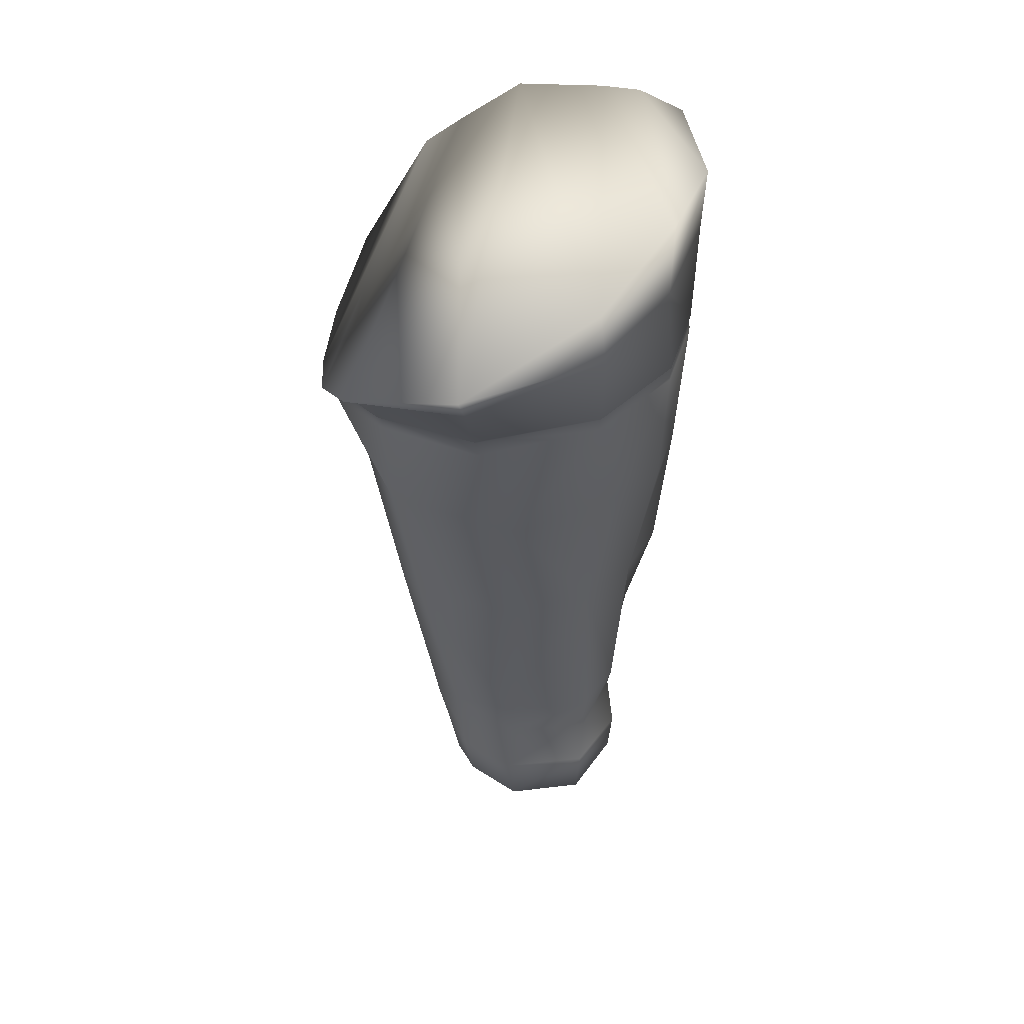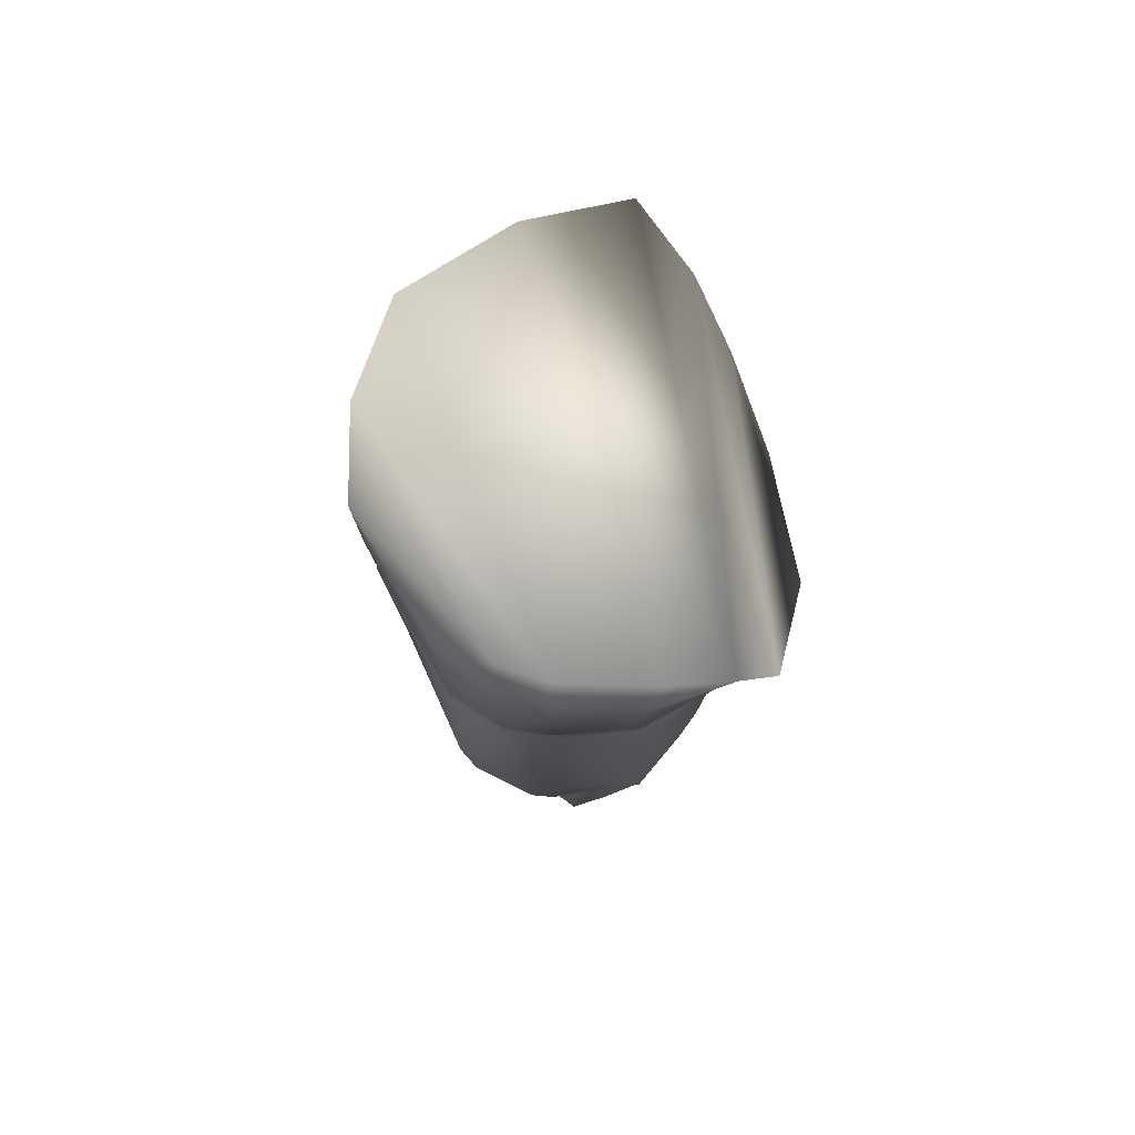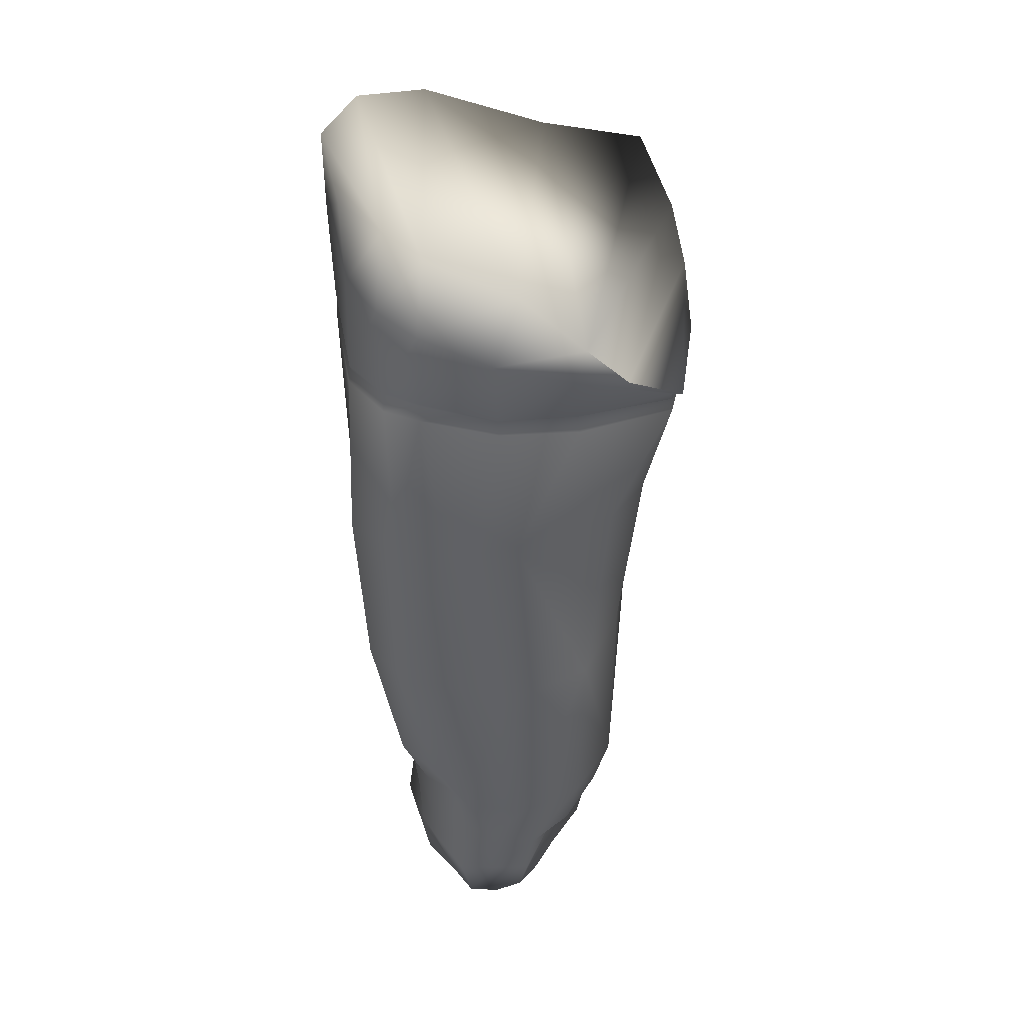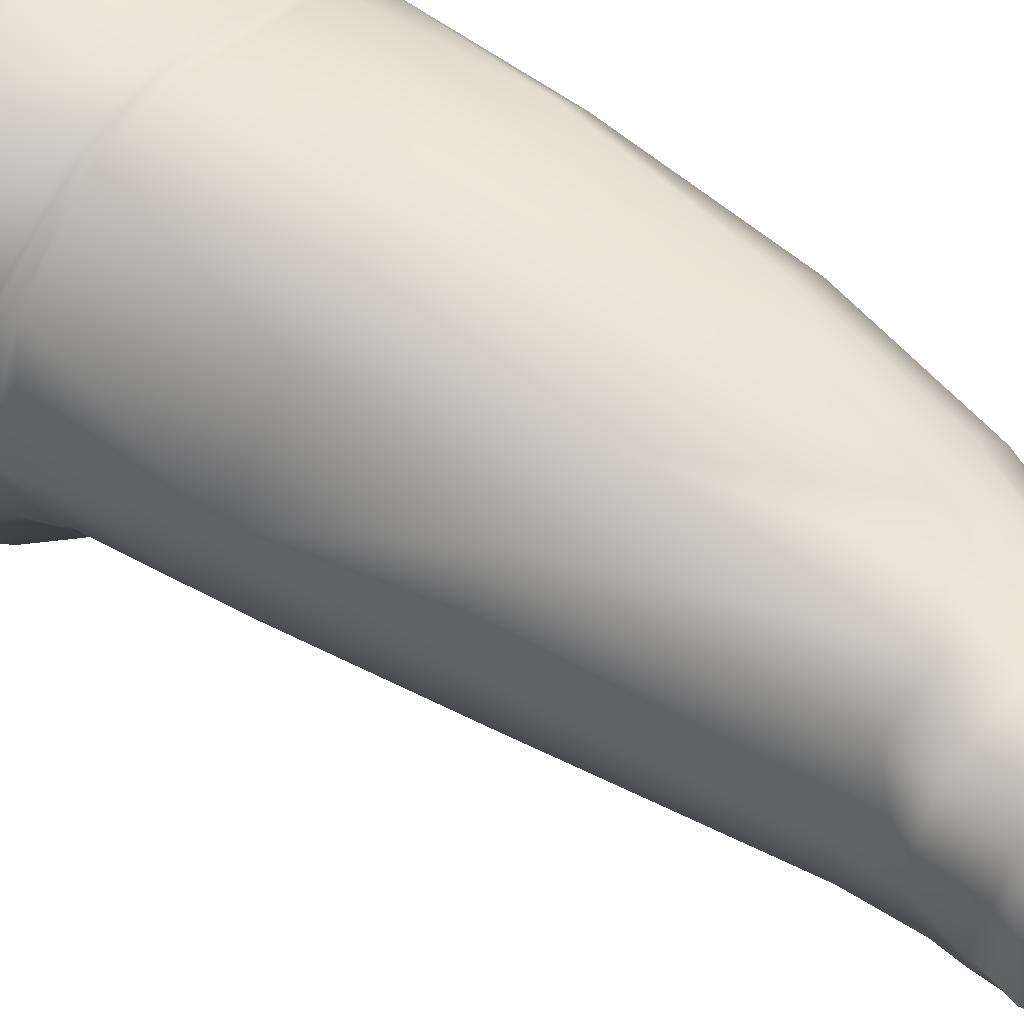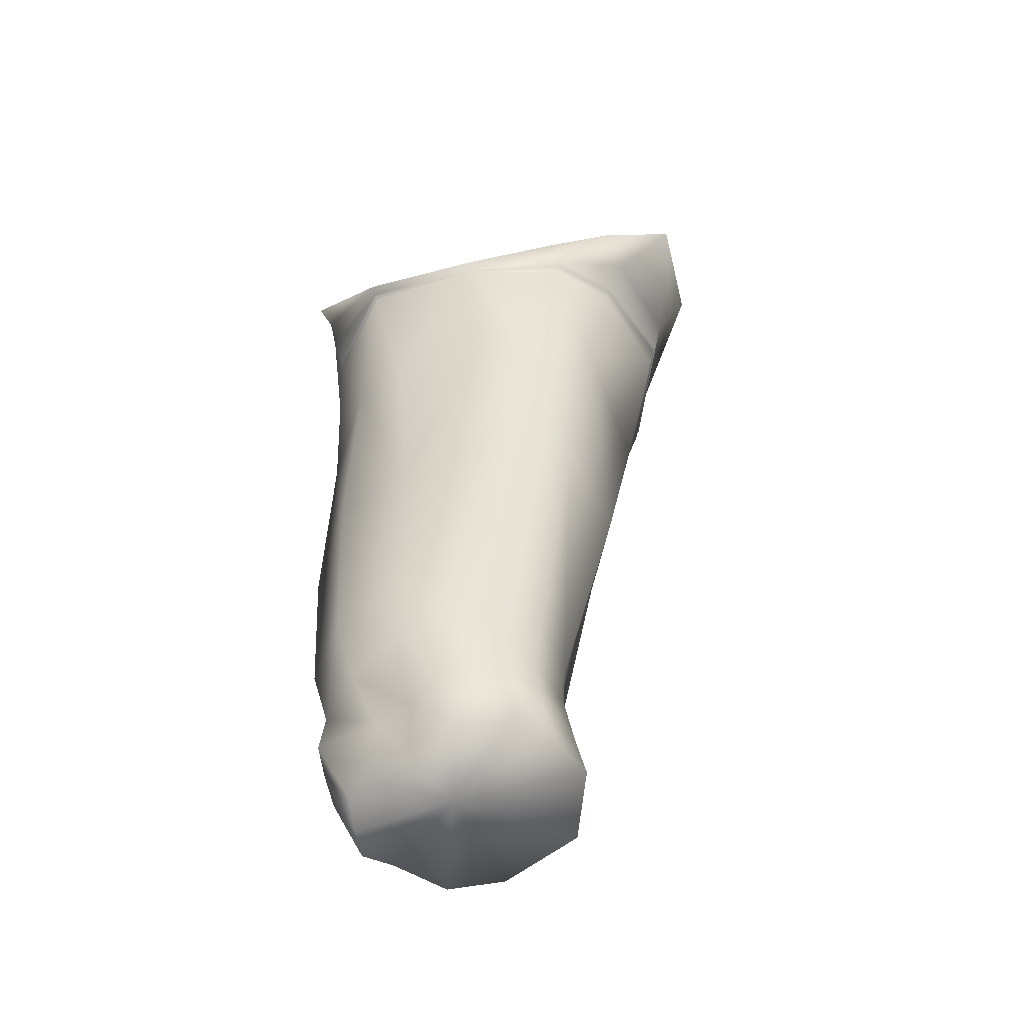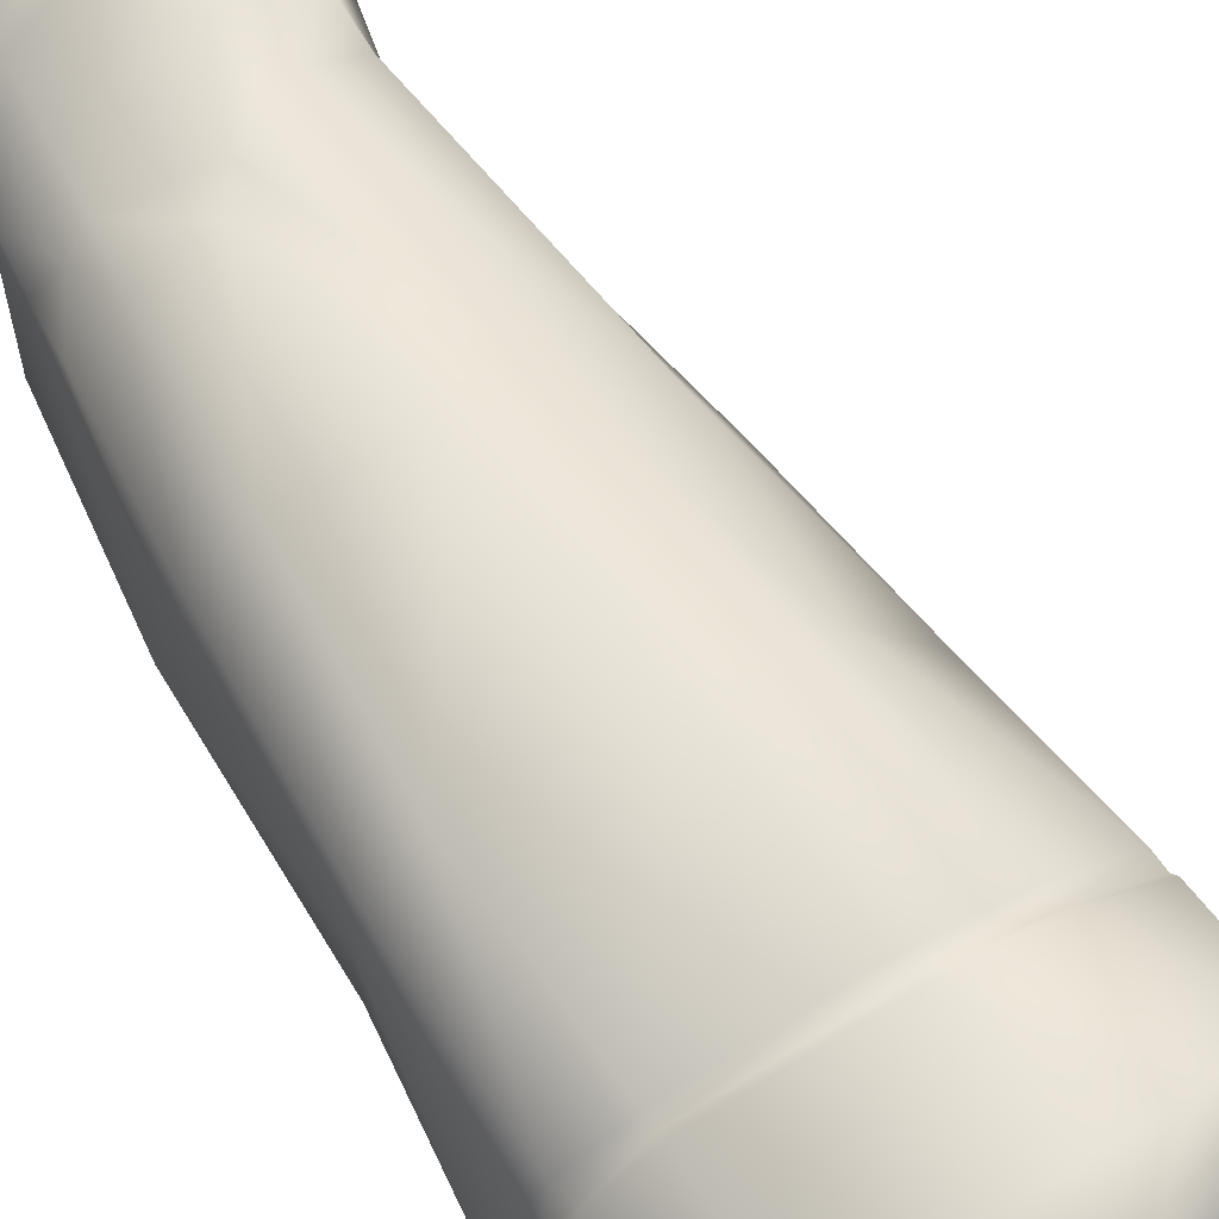
<metadata>
{"format":"obj","ext":"obj","renderer":"f3d","projection":"perspective","resolution":1024,"background":"white","views":[{"elev":46.1,"azim":95.2,"up":"+Z"},{"elev":76.4,"azim":-108.6,"up":"+Z"},{"elev":39.2,"azim":-88.7,"up":"+Z"},{"elev":54.1,"azim":131.8,"up":"+Y"},{"elev":-55.7,"azim":9.7,"up":"+Z"},{"elev":67.1,"azim":-29.6,"up":"+Y"}]}
</metadata>
<code>
v 1.606 0.09332 0.8997
v 1.592 0.04925 0.8891
v 1.783 0.1028 0.8955
v 1.811 0.04029 0.8621
v 1.587 -0.001931 0.8469
v 1.774 -0.03044 0.8327
v 1.588 0.01778 0.8633
v 1.808 -0.0133 0.8562
v 1.639 0.1342 0.9101
v 1.619 0.1125 0.9069
v 1.696 0.1477 0.9153
v 1.738 0.1339 0.9143
v 1.738 -0.03644 0.8184
v 1.69 -0.03802 0.8096
v 1.629 -0.0308 0.8111
v 1.719 0.03161 0.4598
v 1.707 0.02151 0.4647
v 1.67 0.06089 0.4516
v 1.678 0.01341 0.4537
v 1.657 0.02913 0.4468
v 1.637 0.08823 0.4422
v 1.659 0.1052 0.4392
v 1.686 0.1162 0.451
v 1.724 0.09793 0.4558
v 1.734 0.05924 0.4578
v 1.623 0.07787 0.4405
v 1.623 0.06197 0.4405
v 1.624 0.04792 0.4474
v 1.637 0.0382 0.4481
v 1.691 0.1466 0.8785
v 1.738 0.1335 0.8746
v 1.779 0.1057 0.8642
v 1.796 0.04127 0.8403
v 1.777 -0.007906 0.8327
v 1.742 -0.03141 0.8063
v 1.691 -0.03544 0.8048
v 1.695 0.1455 0.8254
v 1.735 0.1372 0.8242
v 1.695 0.1446 0.8228
v 1.734 0.1343 0.8222
v 1.773 0.1049 0.8226
v 1.772 0.1038 0.8206
v 1.789 0.04568 0.8172
v 1.791 0.04469 0.8193
v 1.769 -0.003142 0.8108
v 1.77 -0.004447 0.8116
v 1.741 -0.03057 0.8021
v 1.741 -0.02916 0.8013
v 1.691 -0.03572 0.8011
v 1.691 -0.03613 0.8015
v 1.629 -0.02521 0.8107
v 1.592 0.02191 0.8428
v 1.589 0.06067 0.8529
v 1.599 0.097 0.8618
v 1.614 0.1168 0.8665
v 1.634 0.1325 0.8706
v 1.631 -0.02533 0.807
v 1.63 -0.02576 0.8074
v 1.6 0.02083 0.8176
v 1.598 0.02042 0.819
v 1.589 0.05909 0.8217
v 1.588 0.05906 0.8233
v 1.597 0.09638 0.8254
v 1.598 0.09617 0.8233
v 1.607 0.1143 0.8234
v 1.607 0.1154 0.8253
v 1.63 0.1319 0.822
v 1.63 0.1327 0.8249
v 1.767 -0.003546 0.8019
v 1.741 -0.02989 0.7943
v 1.691 -0.0364 0.7931
v 1.631 -0.02621 0.7999
v 1.599 0.01974 0.8091
v 1.588 0.05865 0.8142
v 1.597 0.09654 0.8157
v 1.604 0.1145 0.8159
v 1.629 0.1334 0.8163
v 1.694 0.1455 0.8163
v 1.734 0.1369 0.8155
v 1.771 0.104 0.8132
v 1.787 0.04603 0.807
v 1.755 -0.002486 0.7397
v 1.726 -0.01946 0.7421
v 1.739 0.006222 0.6506
v 1.72 -0.005315 0.6391
v 1.694 -0.009818 0.6409
v 1.696 -0.02274 0.7423
v 1.652 -0.004434 0.6416
v 1.645 -0.01429 0.7399
v 1.62 0.00214 0.7396
v 1.6 0.1081 0.6398
v 1.599 0.1115 0.7353
v 1.622 0.1304 0.6421
v 1.619 0.1353 0.7331
v 1.675 0.1354 0.6434
v 1.684 0.1418 0.7312
v 1.701 0.1225 0.6399
v 1.715 0.1348 0.7308
v 1.735 0.115 0.7318
v 1.768 0.06359 0.7336
v 1.754 0.05701 0.6547
v 1.623 0.1153 0.5664
v 1.604 0.09471 0.5643
v 1.596 0.08219 0.6389
v 1.606 0.0786 0.5358
v 1.59 0.0574 0.6341
v 1.599 0.04589 0.5391
v 1.613 0.01304 0.6368
v 1.618 0.01503 0.5388
v 1.679 0.0004549 0.5325
v 1.653 -0.00328 0.5377
v 1.703 0.006855 0.5331
v 1.72 0.02287 0.5312
v 1.726 0.05613 0.5306
v 1.714 0.09969 0.5268
v 1.737 0.09983 0.6537
v 1.687 0.1157 0.5267
v 1.654 0.1217 0.5632
v 1.664 0.1175 0.545
v 1.718 0.02668 0.4842
v 1.716 0.02406 0.4992
v 1.702 0.01563 0.488
v 1.7 0.009165 0.5138
v 1.673 0.008328 0.4856
v 1.678 0.001633 0.5137
v 1.651 0.004704 0.5124
v 1.656 0.0247 0.4813
v 1.627 0.02064 0.5044
v 1.638 0.03182 0.4814
v 1.606 0.04393 0.4825
v 1.609 0.04186 0.5003
v 1.605 0.06237 0.4829
v 1.607 0.06216 0.5115
v 1.608 0.07893 0.5114
v 1.605 0.08241 0.4826
v 1.618 0.09123 0.5376
v 1.63 0.09948 0.4829
v 1.628 0.1021 0.5347
v 1.65 0.1095 0.5069
v 1.654 0.1082 0.4707
v 1.678 0.1137 0.5055
v 1.681 0.1183 0.4707
v 1.714 0.1008 0.5057
v 1.719 0.09966 0.4772
v 1.725 0.05669 0.508
v 1.73 0.05604 0.4786
v 1.595 0.05002 0.7378
v 1.595 0.0859 0.7335
f 1 2 3
f 2 4 3
f 5 6 7
f 6 8 7
f 9 10 11
f 10 12 11
f 2 7 4
f 7 8 4
f 13 6 5
f 10 1 12
f 1 3 12
f 14 13 15
f 13 5 15
f 16 17 18
f 17 19 18
f 19 20 18
f 21 22 18
f 22 23 18
f 23 24 18
f 24 25 18
f 25 16 18
f 26 21 18
f 27 26 18
f 28 27 18
f 20 29 18
f 29 28 18
f 30 11 31
f 11 12 31
f 12 3 31
f 3 32 31
f 3 4 32
f 4 33 32
f 4 8 33
f 8 34 33
f 8 6 34
f 35 13 36
f 13 14 36
f 37 38 39
f 38 40 39
f 38 41 40
f 41 42 40
f 42 41 43
f 41 44 43
f 43 44 45
f 44 46 45
f 46 47 45
f 47 48 45
f 49 48 50
f 48 47 50
f 34 6 35
f 6 13 35
f 34 35 46
f 35 47 46
f 33 34 44
f 34 46 44
f 32 33 41
f 33 44 41
f 31 32 38
f 32 41 38
f 30 31 37
f 31 38 37
f 50 47 36
f 47 35 36
f 7 15 5
f 51 15 52
f 15 7 52
f 52 7 53
f 7 2 53
f 53 2 54
f 2 1 54
f 55 10 56
f 10 9 56
f 56 9 30
f 9 11 30
f 14 15 36
f 15 51 36
f 57 58 59
f 58 60 59
f 59 60 61
f 60 62 61
f 62 63 61
f 63 64 61
f 65 66 67
f 66 68 67
f 68 37 67
f 37 39 67
f 49 50 57
f 50 58 57
f 64 63 65
f 63 66 65
f 54 1 55
f 1 10 55
f 68 56 37
f 56 30 37
f 66 55 68
f 55 56 68
f 63 54 66
f 54 55 66
f 62 53 63
f 53 54 63
f 60 52 62
f 52 53 62
f 58 51 60
f 51 52 60
f 50 36 58
f 36 51 58
f 45 48 69
f 48 70 69
f 71 49 72
f 49 57 72
f 72 57 73
f 57 59 73
f 73 59 74
f 59 61 74
f 74 61 75
f 61 64 75
f 76 65 77
f 65 67 77
f 77 67 78
f 67 39 78
f 78 39 79
f 39 40 79
f 79 40 80
f 40 42 80
f 42 43 80
f 43 81 80
f 43 45 81
f 45 69 81
f 71 70 49
f 70 48 49
f 82 83 84
f 83 85 84
f 85 83 86
f 83 87 86
f 86 87 88
f 87 89 88
f 89 90 88
f 91 92 93
f 92 94 93
f 93 94 95
f 94 96 95
f 95 96 97
f 96 98 97
f 98 99 97
f 100 82 101
f 82 84 101
f 93 102 91
f 102 103 91
f 104 105 106
f 105 107 106
f 106 107 108
f 107 109 108
f 110 86 111
f 86 88 111
f 85 86 112
f 86 110 112
f 84 85 113
f 85 112 113
f 101 84 114
f 84 113 114
f 115 116 114
f 116 101 114
f 117 116 115
f 95 97 118
f 97 119 118
f 102 93 118
f 93 95 118
f 120 121 122
f 121 123 122
f 122 123 124
f 123 125 124
f 125 126 124
f 126 127 124
f 126 128 127
f 128 129 127
f 130 131 132
f 131 133 132
f 133 134 132
f 134 135 132
f 136 137 134
f 137 135 134
f 138 139 137
f 139 140 137
f 139 141 140
f 141 142 140
f 141 143 142
f 143 144 142
f 143 145 144
f 145 146 144
f 146 145 120
f 145 121 120
f 98 79 99
f 79 80 99
f 96 78 98
f 78 79 98
f 94 77 96
f 77 78 96
f 92 76 94
f 76 77 94
f 147 74 148
f 74 75 148
f 90 73 147
f 73 74 147
f 89 72 90
f 72 73 90
f 87 71 89
f 71 72 89
f 87 83 71
f 83 70 71
f 69 70 82
f 70 83 82
f 100 81 82
f 81 69 82
f 99 80 100
f 80 81 100
f 147 108 90
f 108 88 90
f 88 108 111
f 108 109 111
f 128 126 109
f 111 109 126
f 125 110 126
f 110 111 126
f 112 110 123
f 110 125 123
f 121 113 123
f 113 112 123
f 114 113 145
f 113 121 145
f 143 115 145
f 115 114 145
f 141 117 143
f 117 115 143
f 117 141 119
f 141 139 119
f 139 138 119
f 138 118 119
f 103 102 136
f 102 138 136
f 133 105 134
f 137 140 21
f 140 22 21
f 135 137 26
f 137 21 26
f 27 132 26
f 132 135 26
f 130 132 28
f 132 27 28
f 127 129 20
f 129 29 20
f 124 127 19
f 127 20 19
f 17 122 19
f 122 124 19
f 16 120 17
f 120 122 17
f 25 146 16
f 146 120 16
f 24 144 25
f 144 146 25
f 142 144 23
f 144 24 23
f 22 140 23
f 140 142 23
f 105 133 107
f 133 131 107
f 102 118 138
f 119 97 117
f 97 116 117
f 116 100 101
f 100 116 99
f 116 97 99
f 134 105 136
f 105 103 136
f 91 103 104
f 103 105 104
f 104 148 91
f 148 92 91
f 148 75 92
f 75 76 92
f 75 64 76
f 64 65 76
f 136 138 137
f 148 106 147
f 106 108 147
f 107 131 109
f 131 128 109
f 130 129 131
f 129 128 131
f 29 129 28
f 129 130 28
f 106 148 104

</code>
